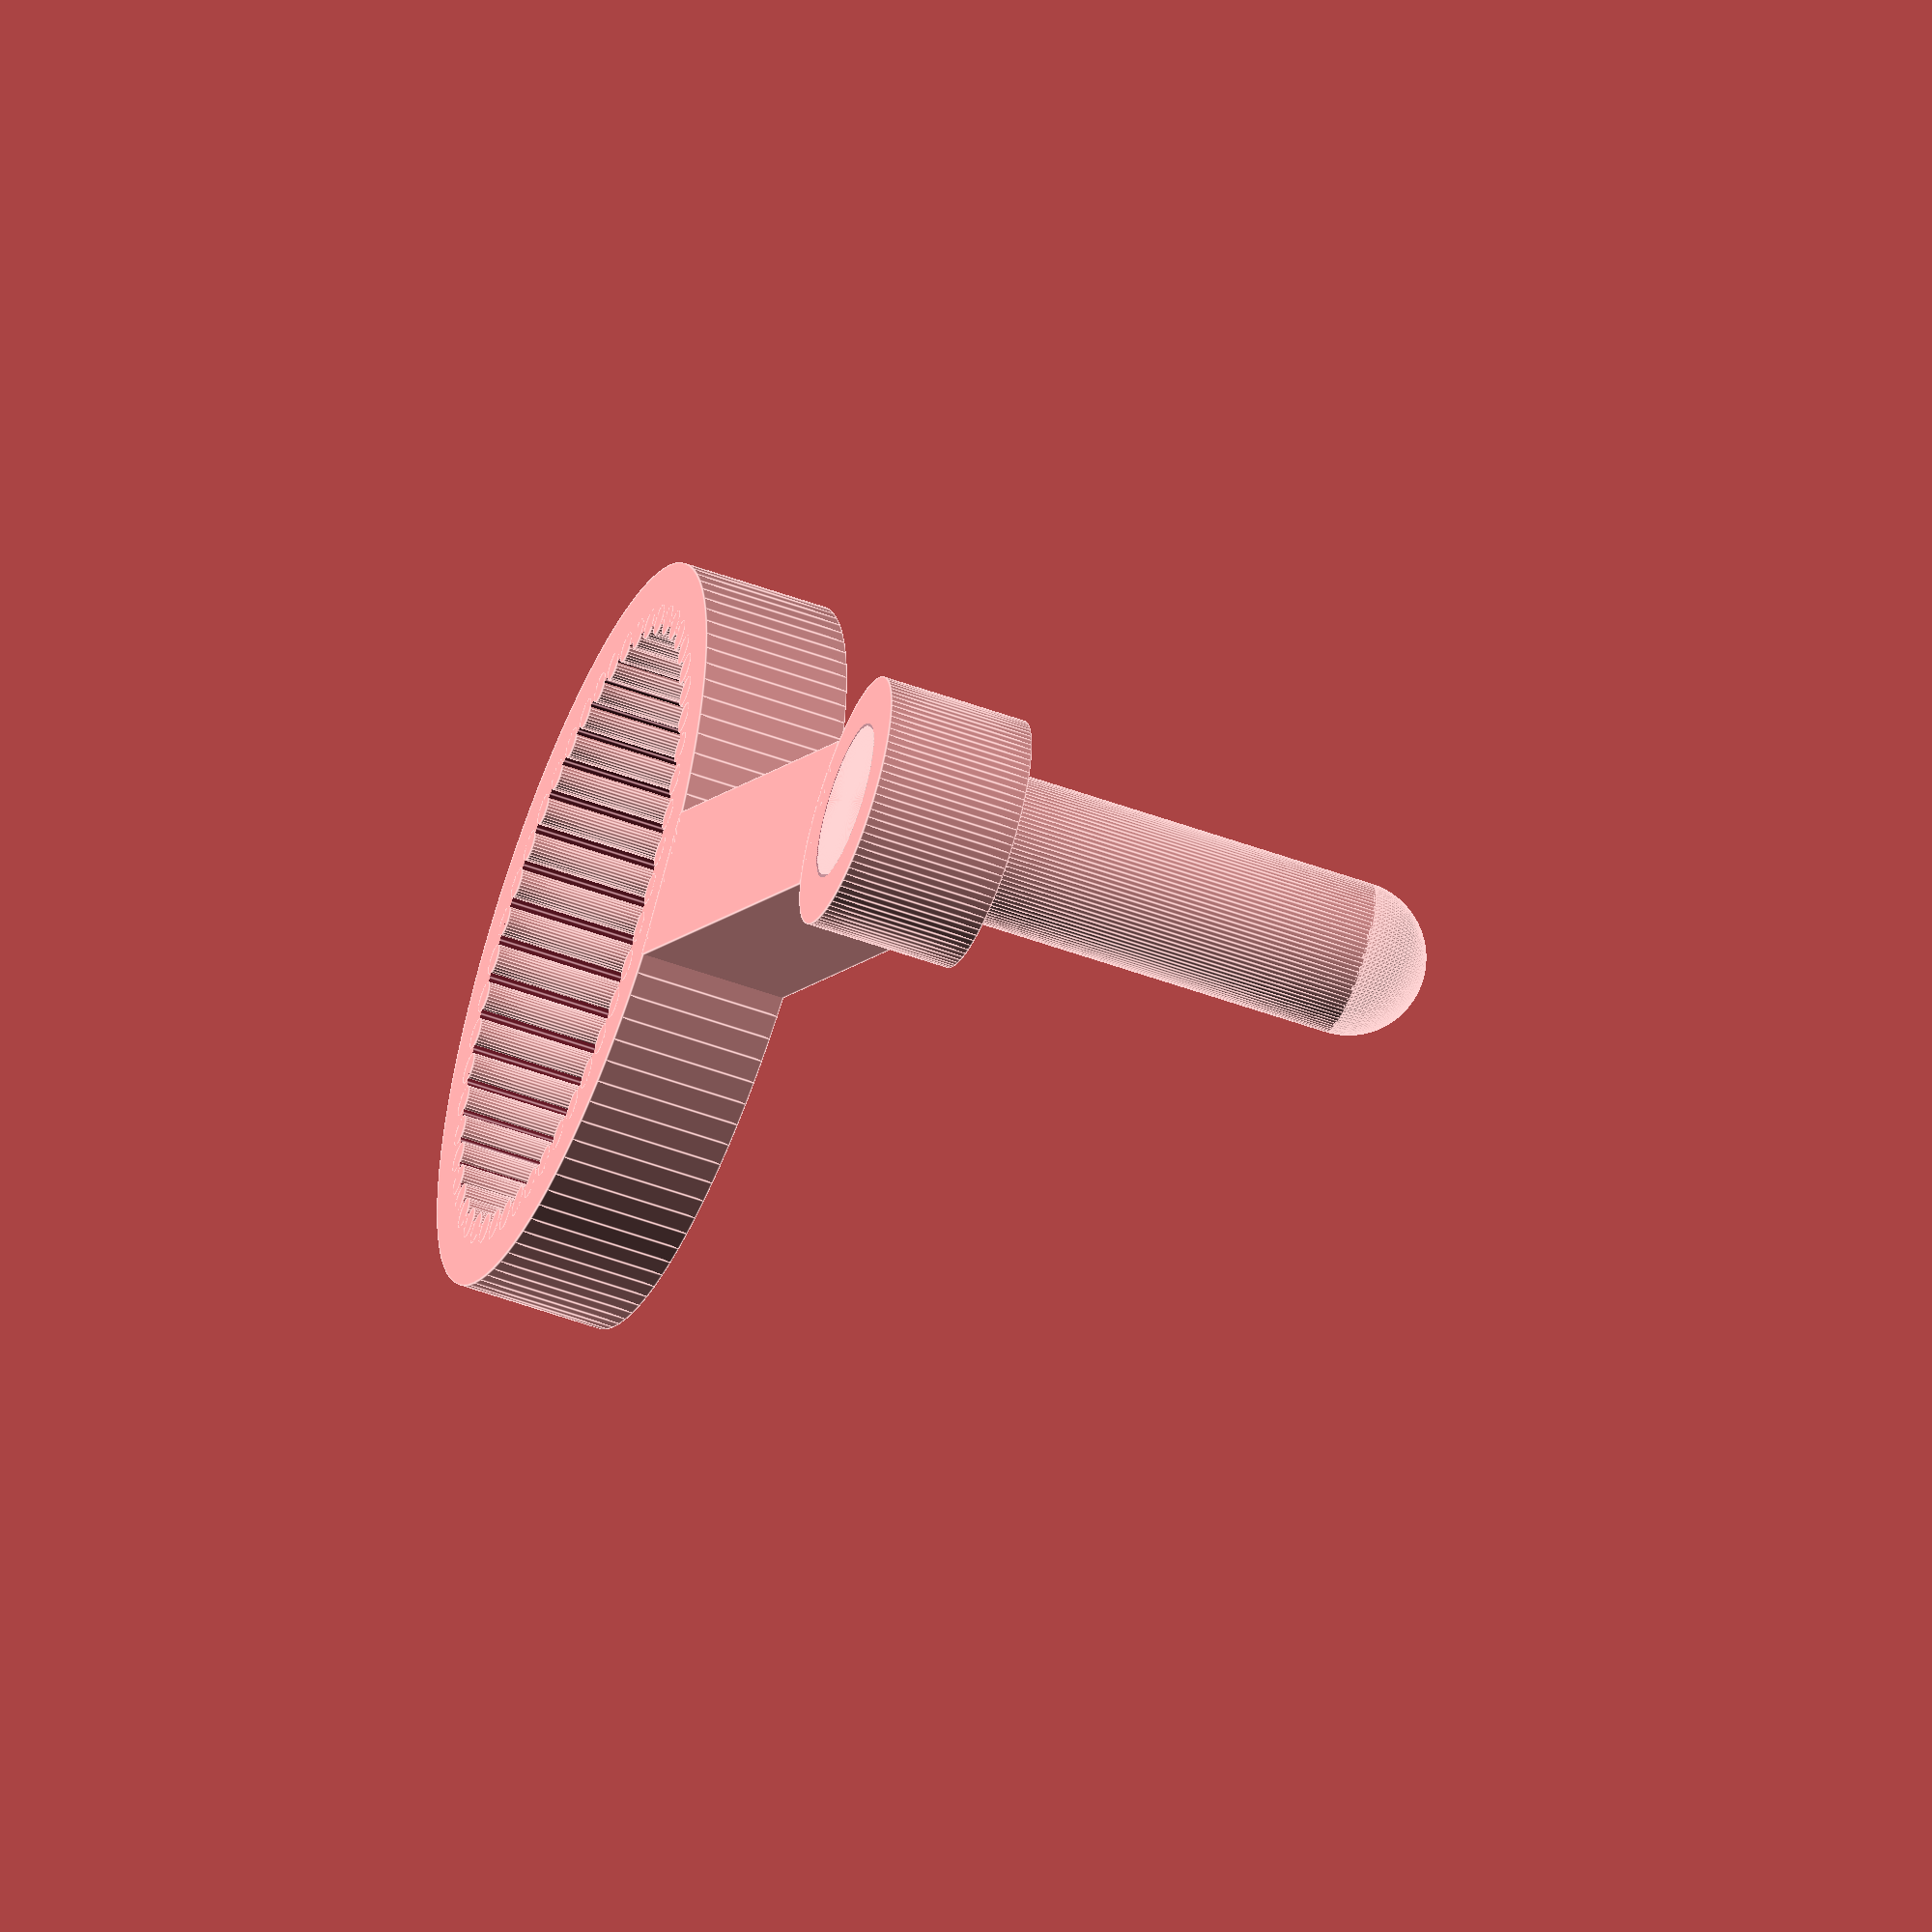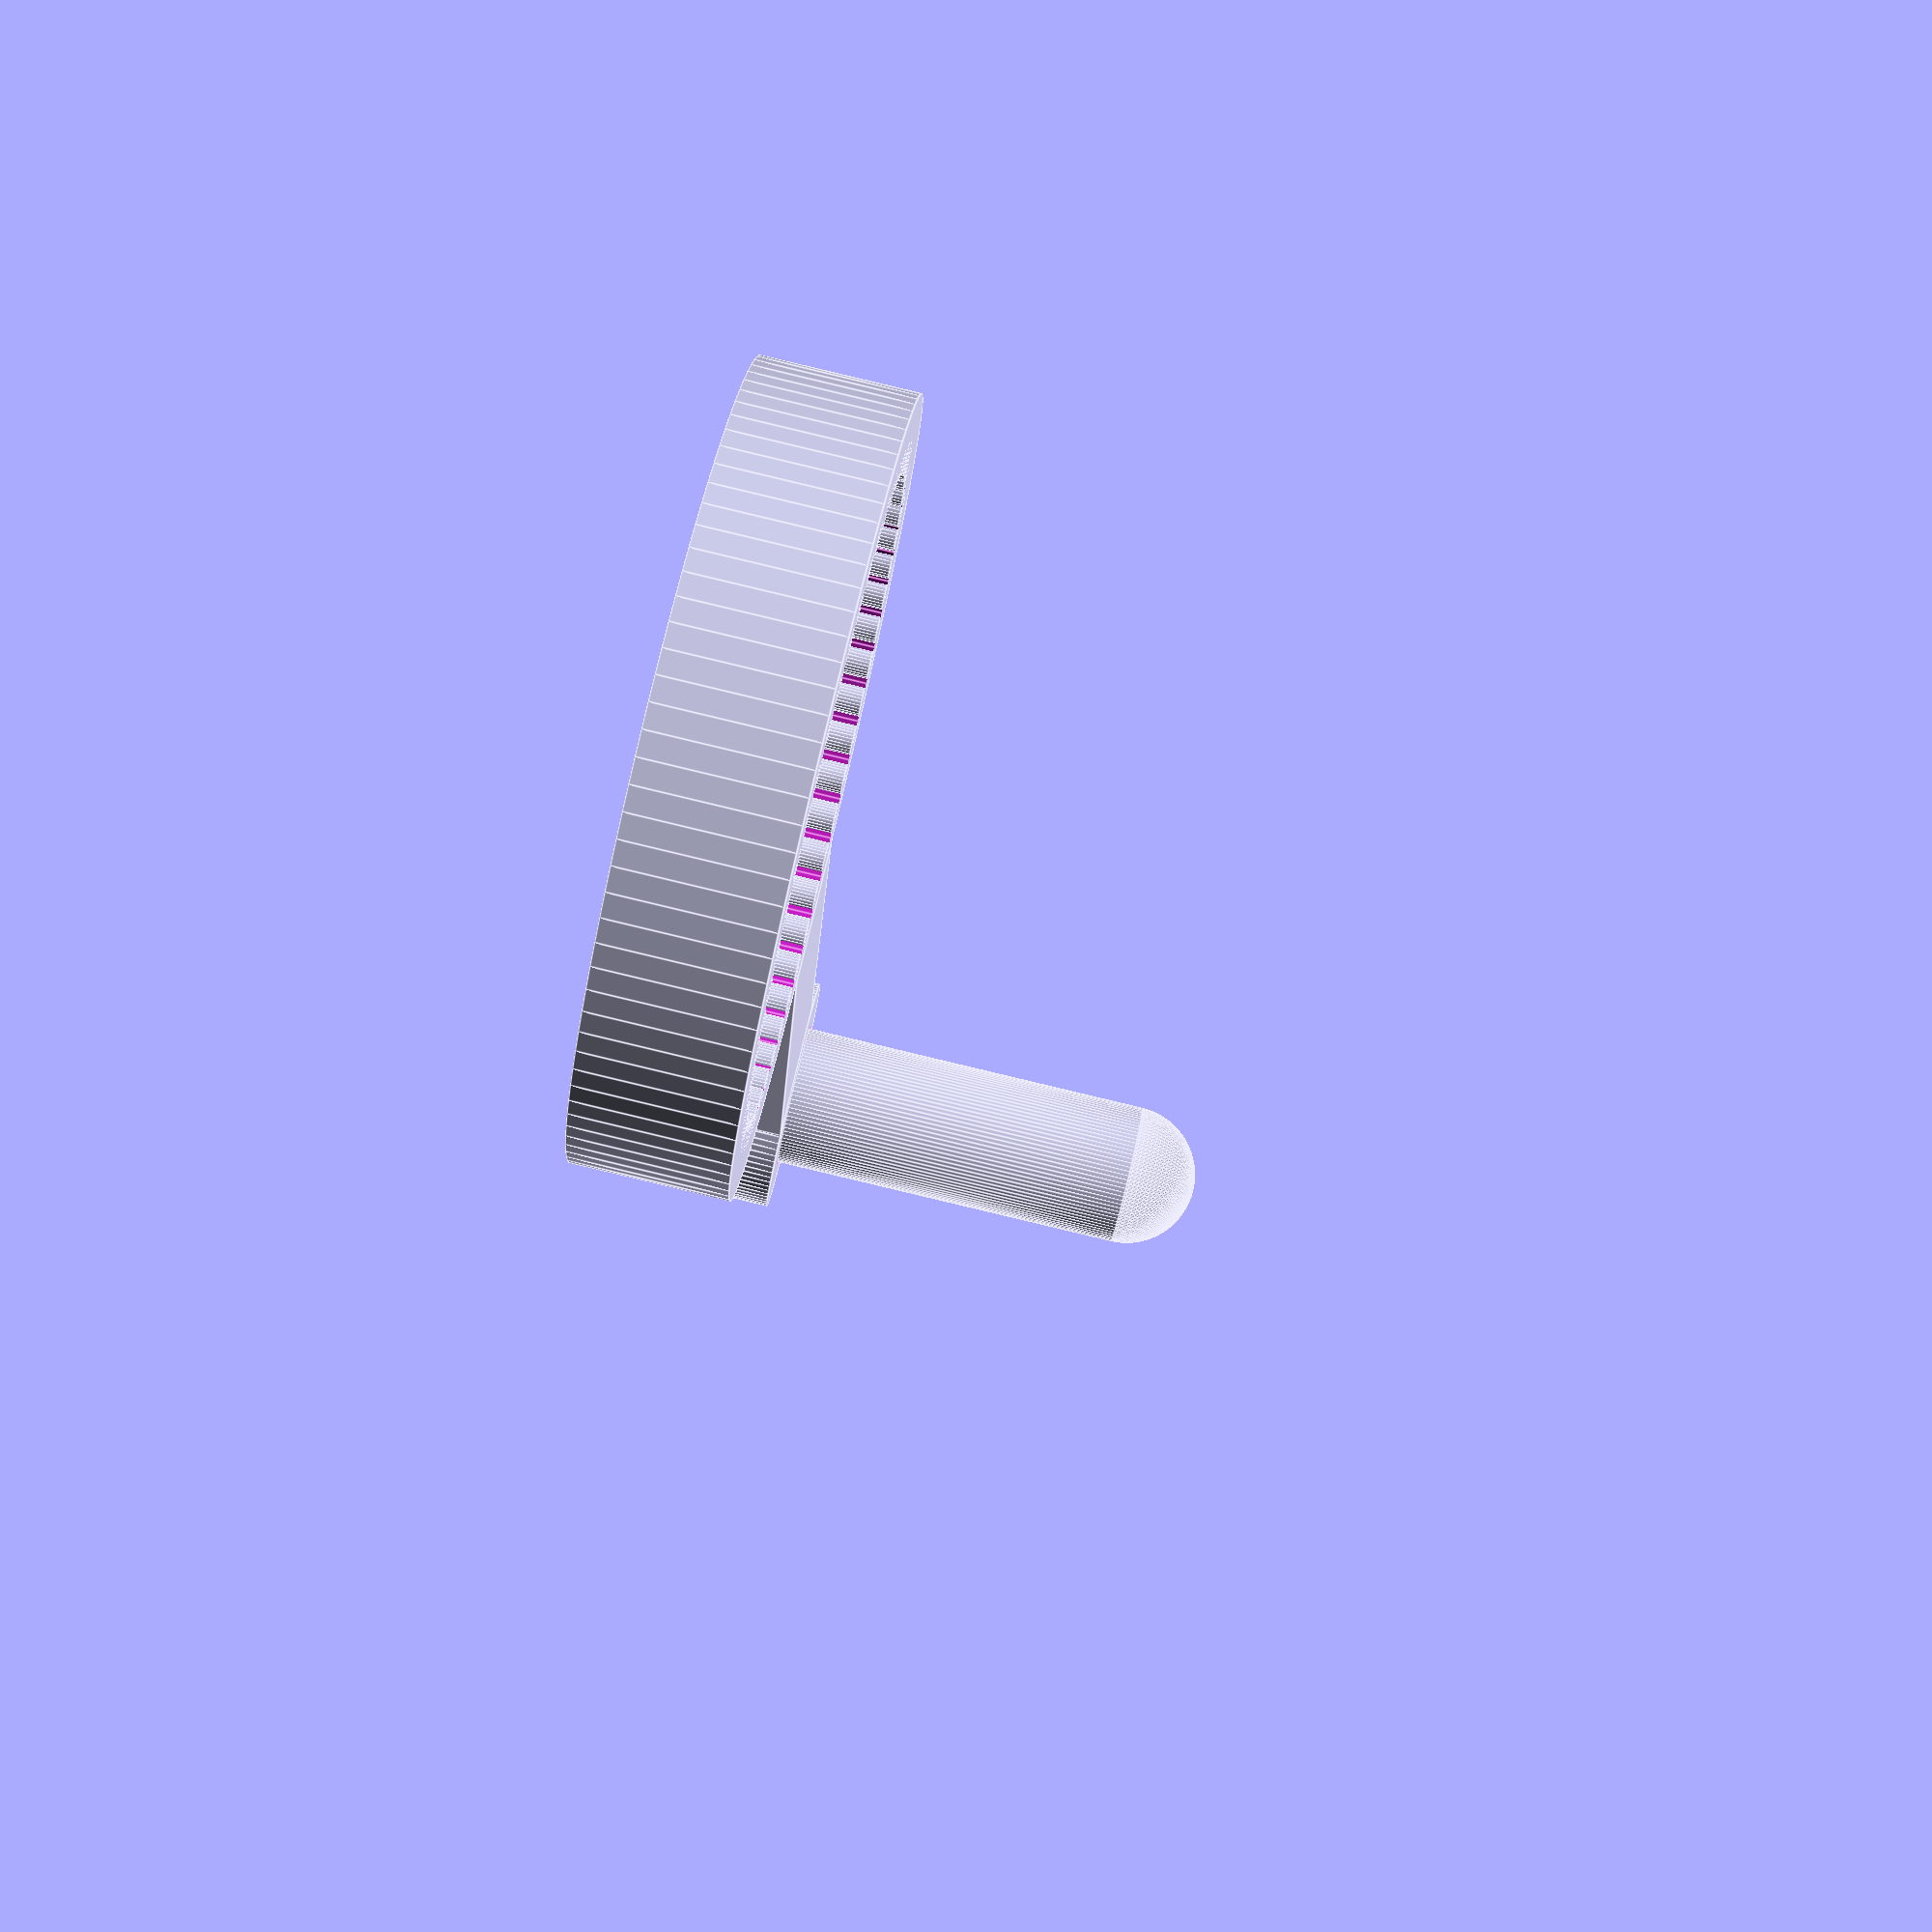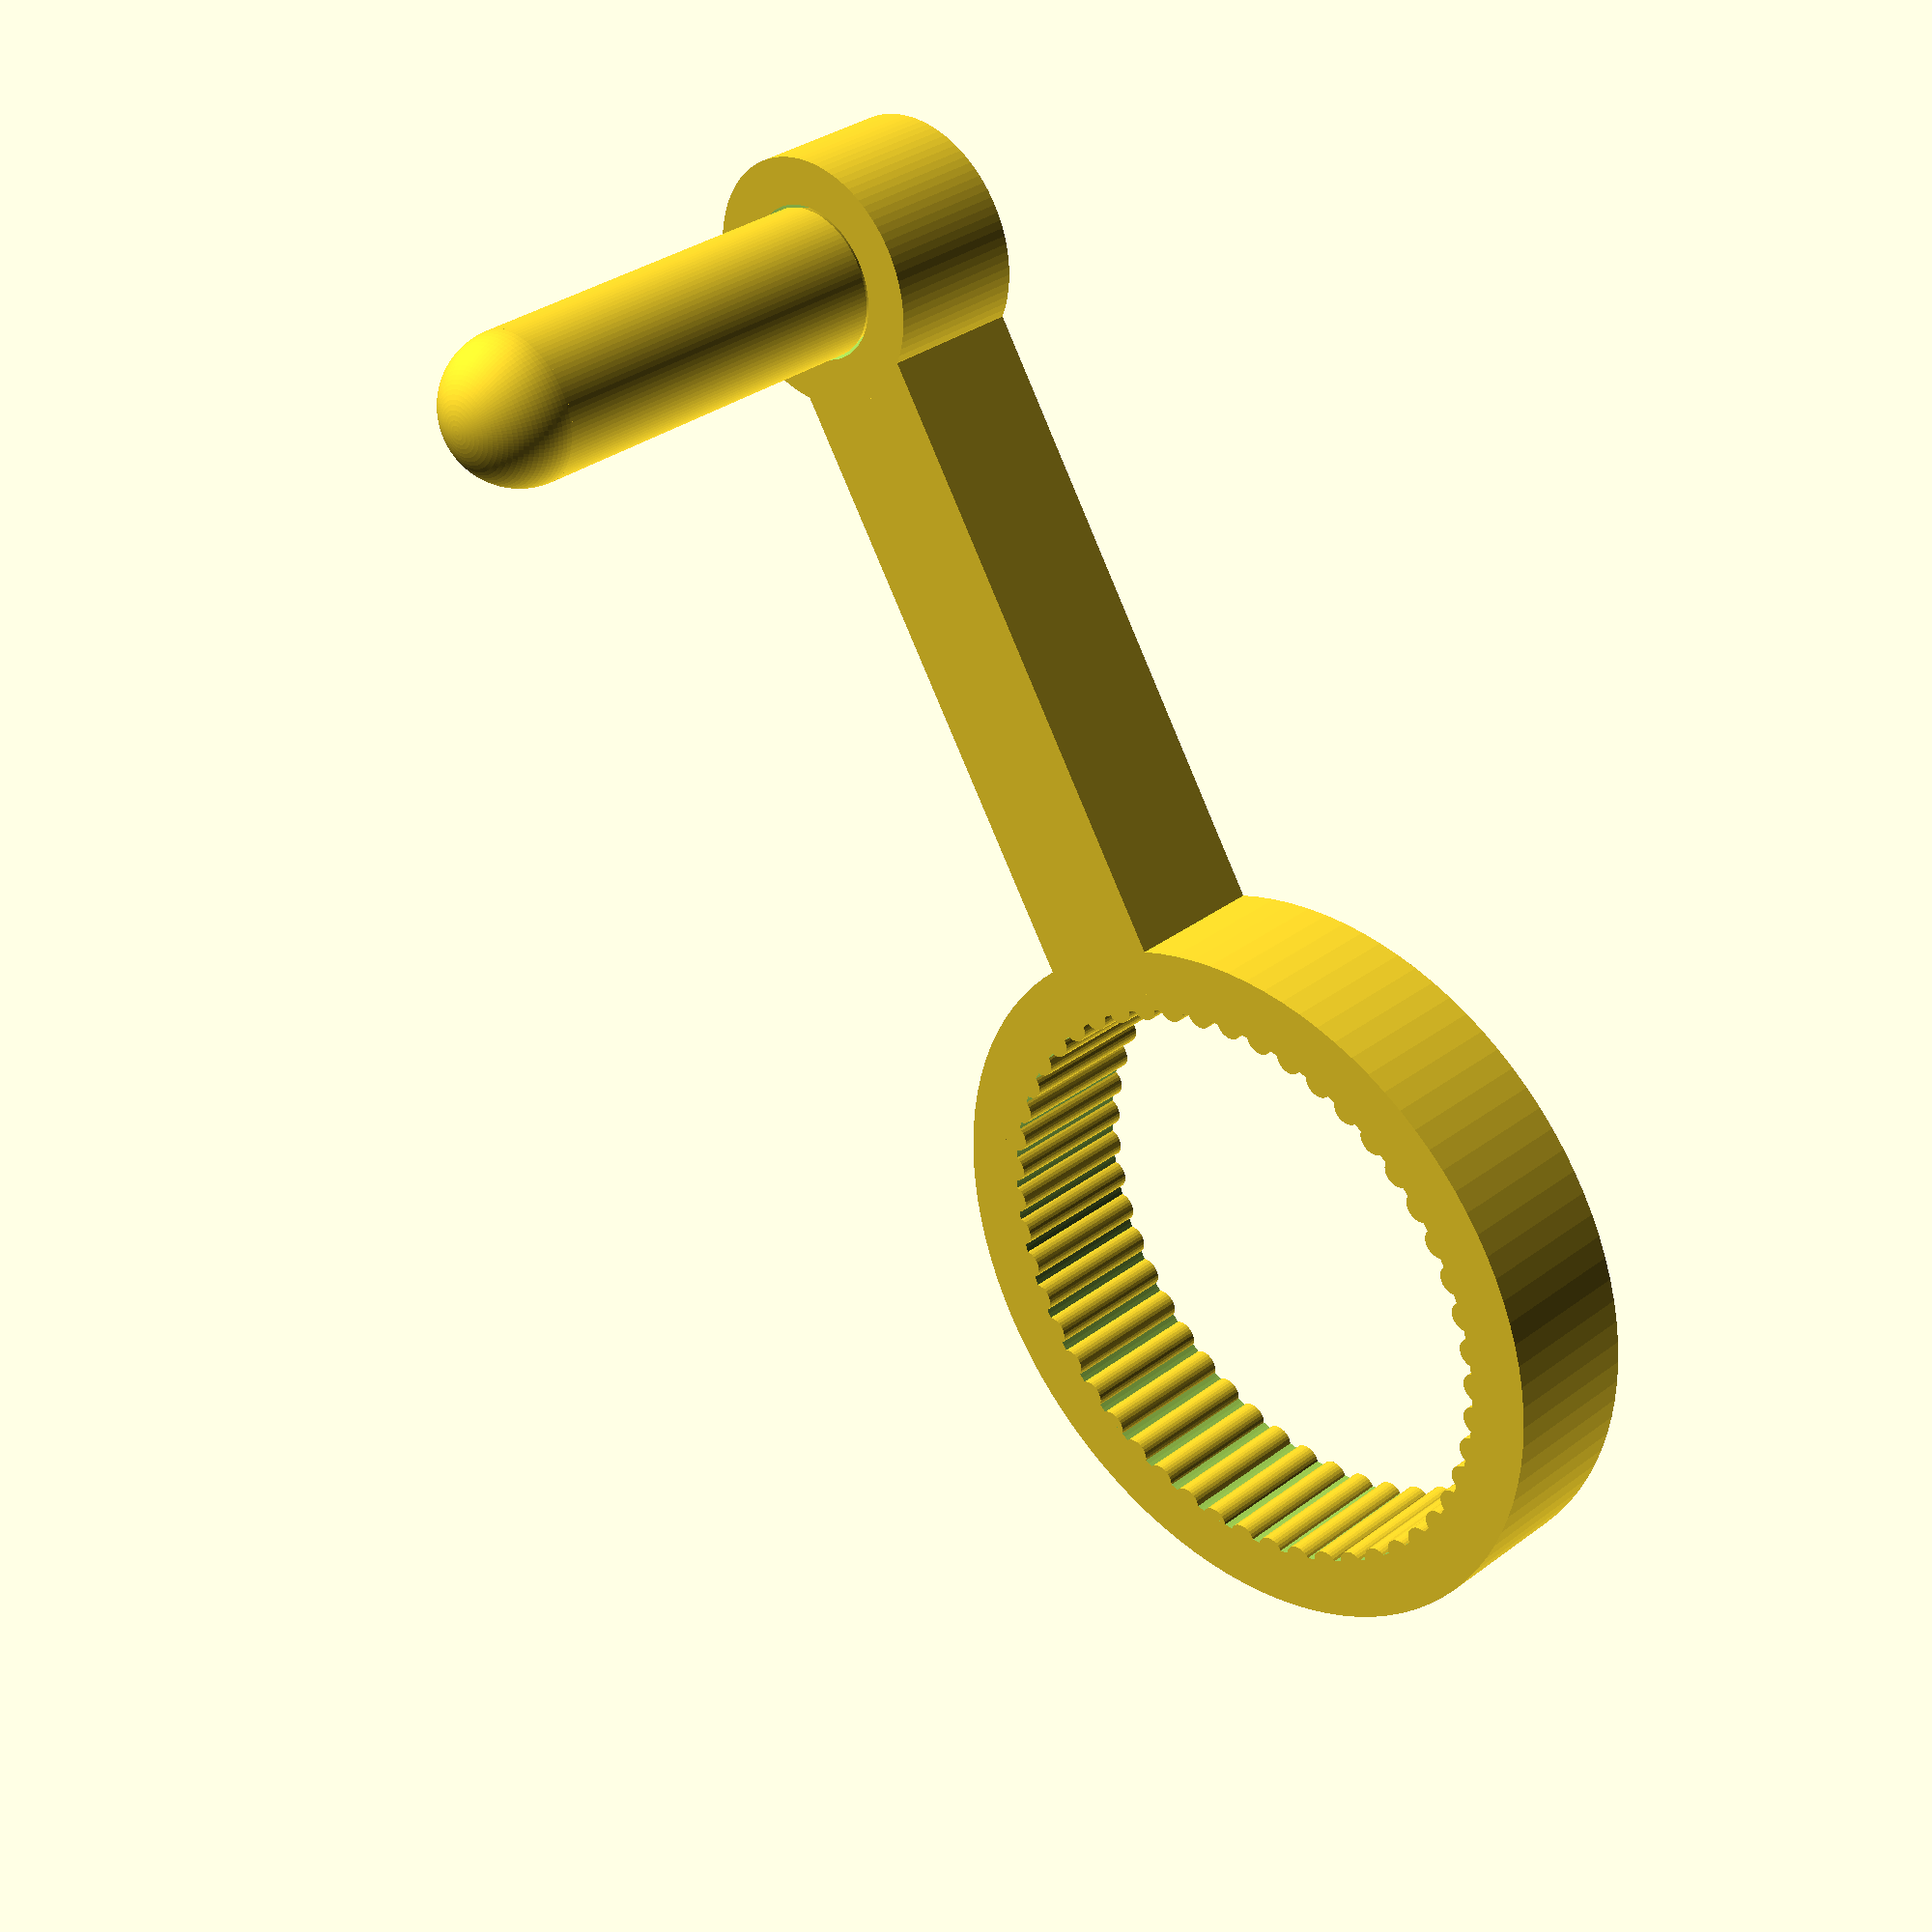
<openscad>
$fn=100;


measuredDiameter = 2.379;

diameterTweak=0.04;

holeDiameter = measuredDiameter + diameterTweak;

crankHandleGap = 0.005;

// final
discHeight= 0.580;
extraDiameter=0.5;

// for test print
//discHeight= 0.1;
//extraDiameter = 0.2;


union() {
    mainRing();
    nubRing();
    crankArm();
}


module mainRing() {
    difference() {
        cylinder( h=discHeight, d=holeDiameter + extraDiameter, center=true, $fn=100 );
        cylinder( h=discHeight+1, d=holeDiameter, center=true, $fn=100 );
    }
}

module nubRing() {
    for( i=[0:49] ) {
        rotate( a=[0,0, i * 360/50] ) {
            translate( [holeDiameter/2 +.02, 0, 0] ) {
                cylinder( h=discHeight, r=0.042 + .02, center=true, $fn=30 );
            }
        }
    }
}


module crankArm() {
    translate( [2.65,0,0])
        rotate( a=[0,90,0] )
            cube( [ discHeight, discHeight, 2.5], center=true );
    translate( [4.308,0,0])
        armEnd();
}


module armEnd() {
    difference() {
        cylinder( h=discHeight, d=1, center=true );
        translate( [0,0,-discHeight/2] )
        rotate_extrude($fn=200) {
            translate( [crankHandleGap + 0.001 ,0,0] ) {
                offset( delta=crankHandleGap ) {
                    crankHole2DShape();
                }
            }
        }
    }
    
    //if( false )
    translate( [0,0,- discHeight/2] )
    rotate_extrude($fn=200)
        crankHole2DShape();
    
    translate( [0,0,0.75 + discHeight/2 - 0.001 ] )
        cylinder( h=1.5, d=0.6, center=true );
    
    translate( [0,0, 1.5 + discHeight/2 - 0.001 ] )
    sphere( d=0.6 );
}


module crankHole2DShape() {
    polygon( points=[ [0,0], [0,discHeight], [0.3,discHeight], [0.2, discHeight/2], [0.3,0] ] );
}
</openscad>
<views>
elev=235.1 azim=313.4 roll=290.9 proj=o view=edges
elev=270.6 azim=105.4 roll=283.4 proj=p view=edges
elev=147.1 azim=57.2 roll=135.7 proj=p view=wireframe
</views>
